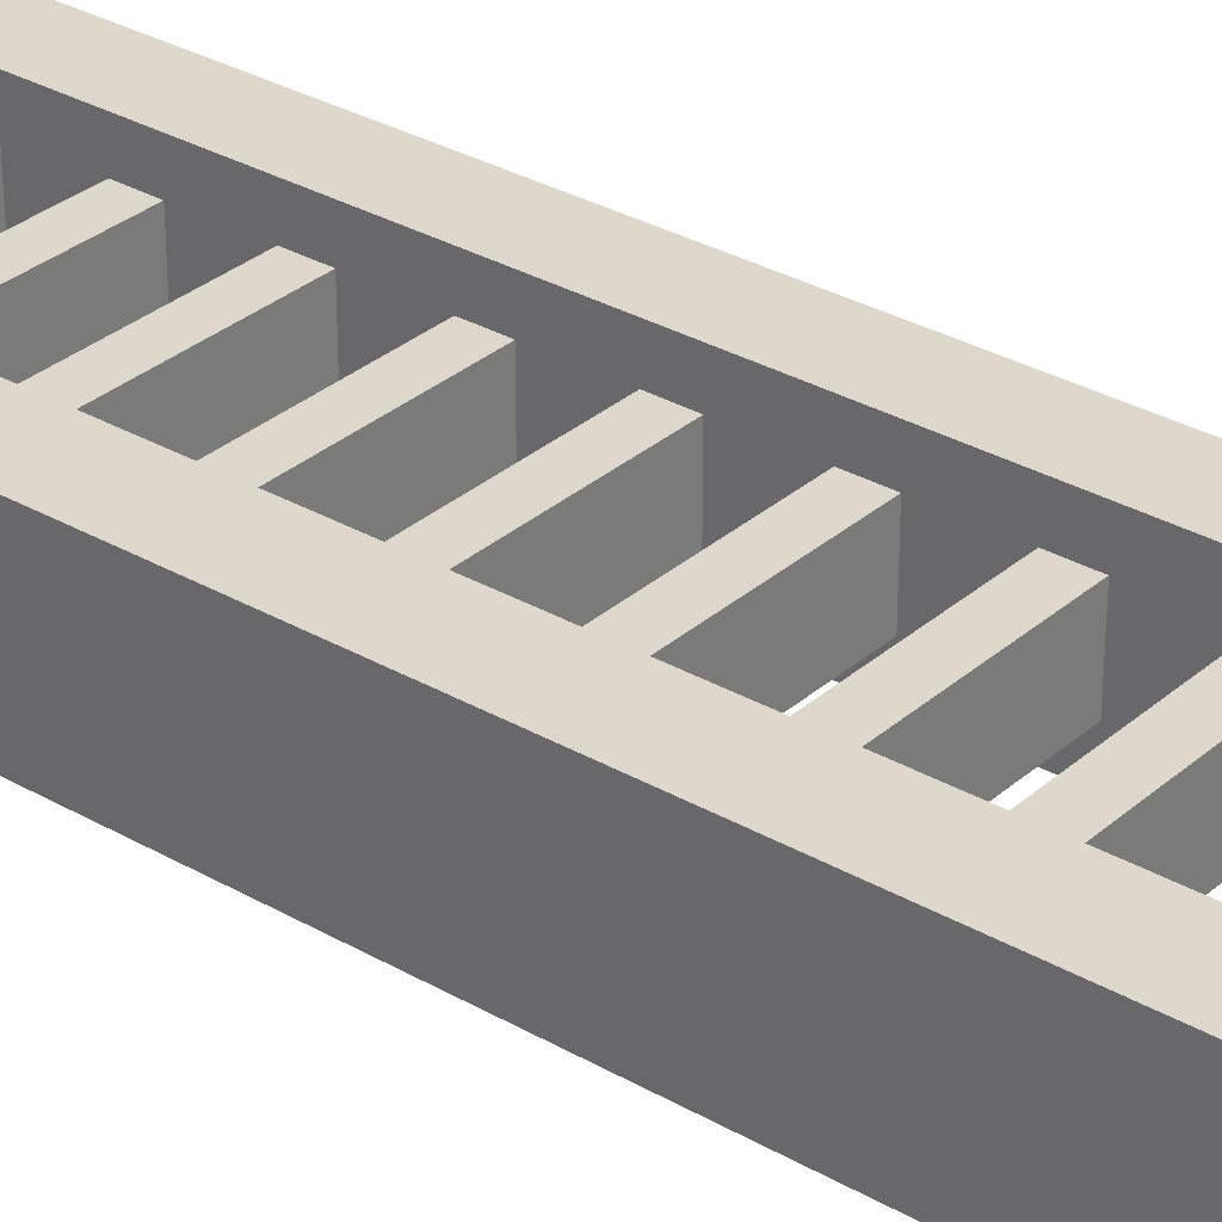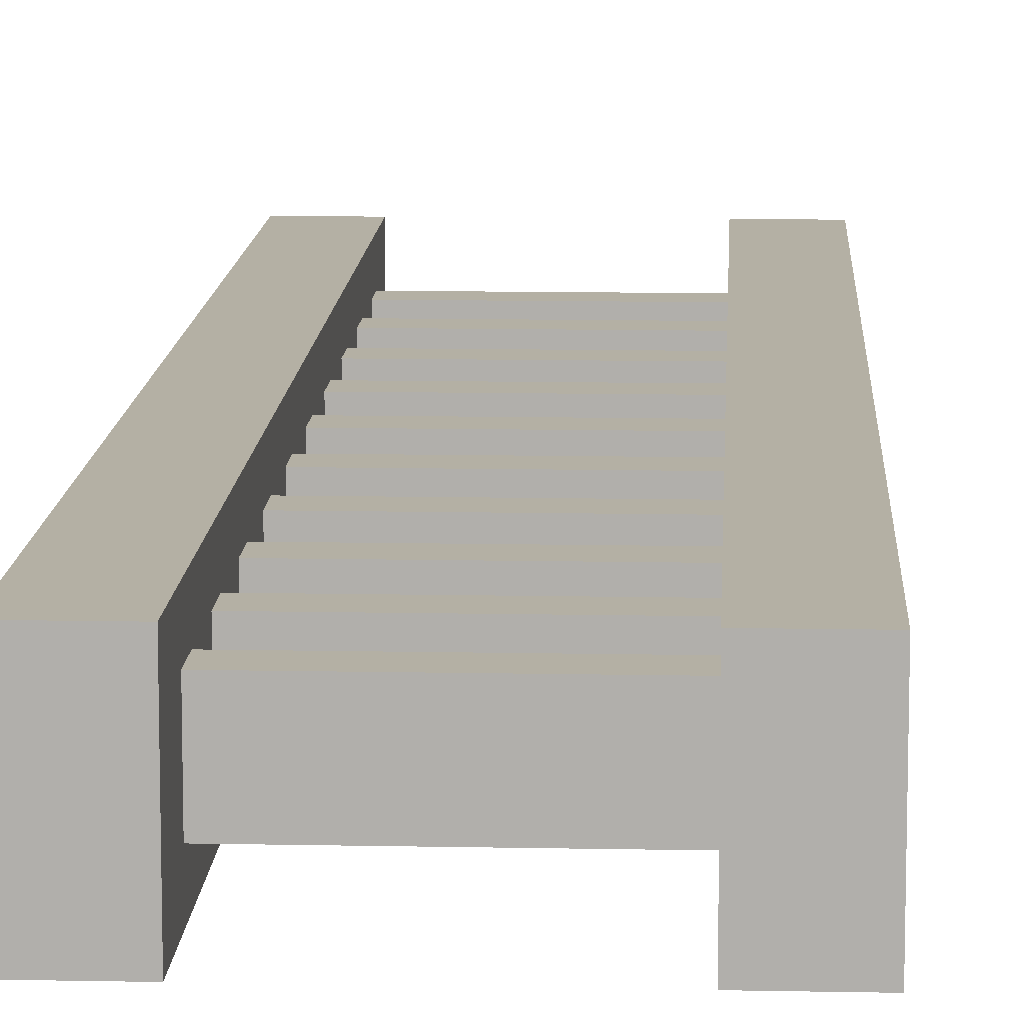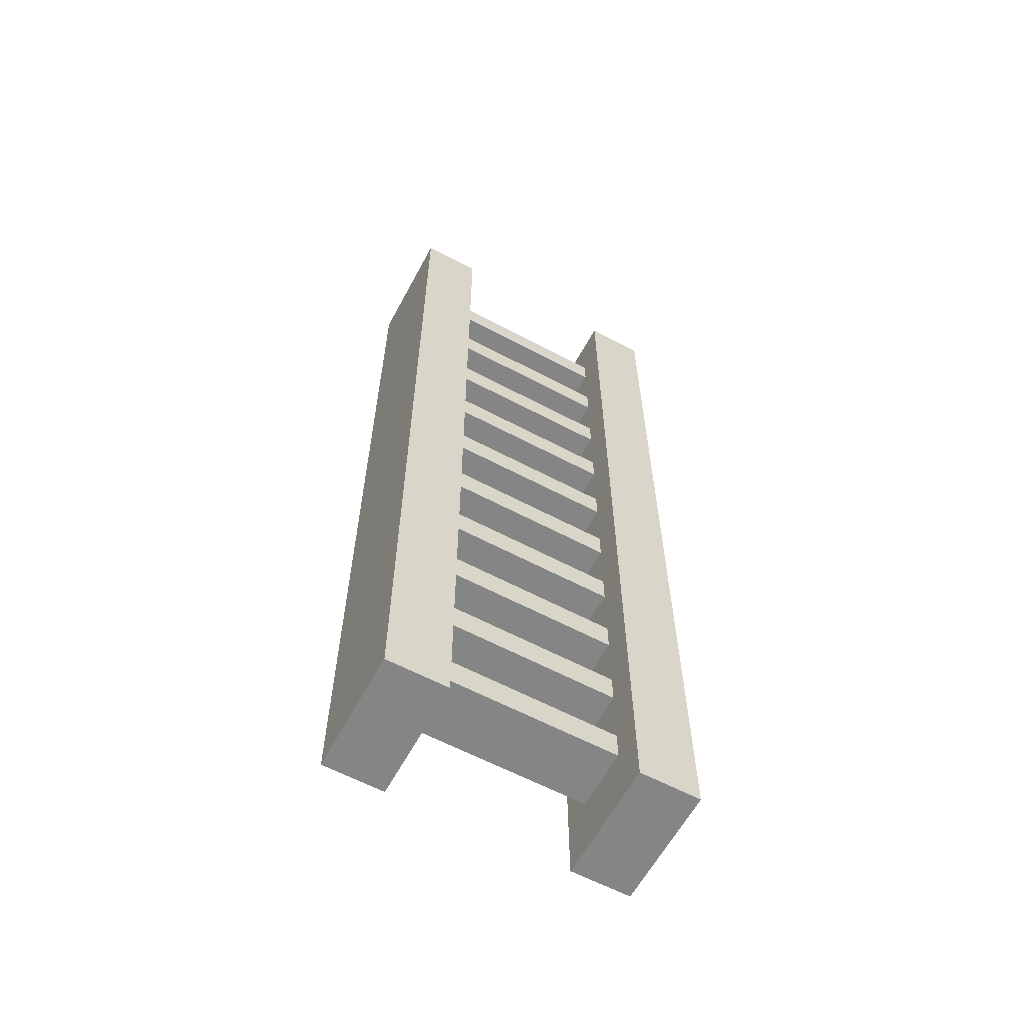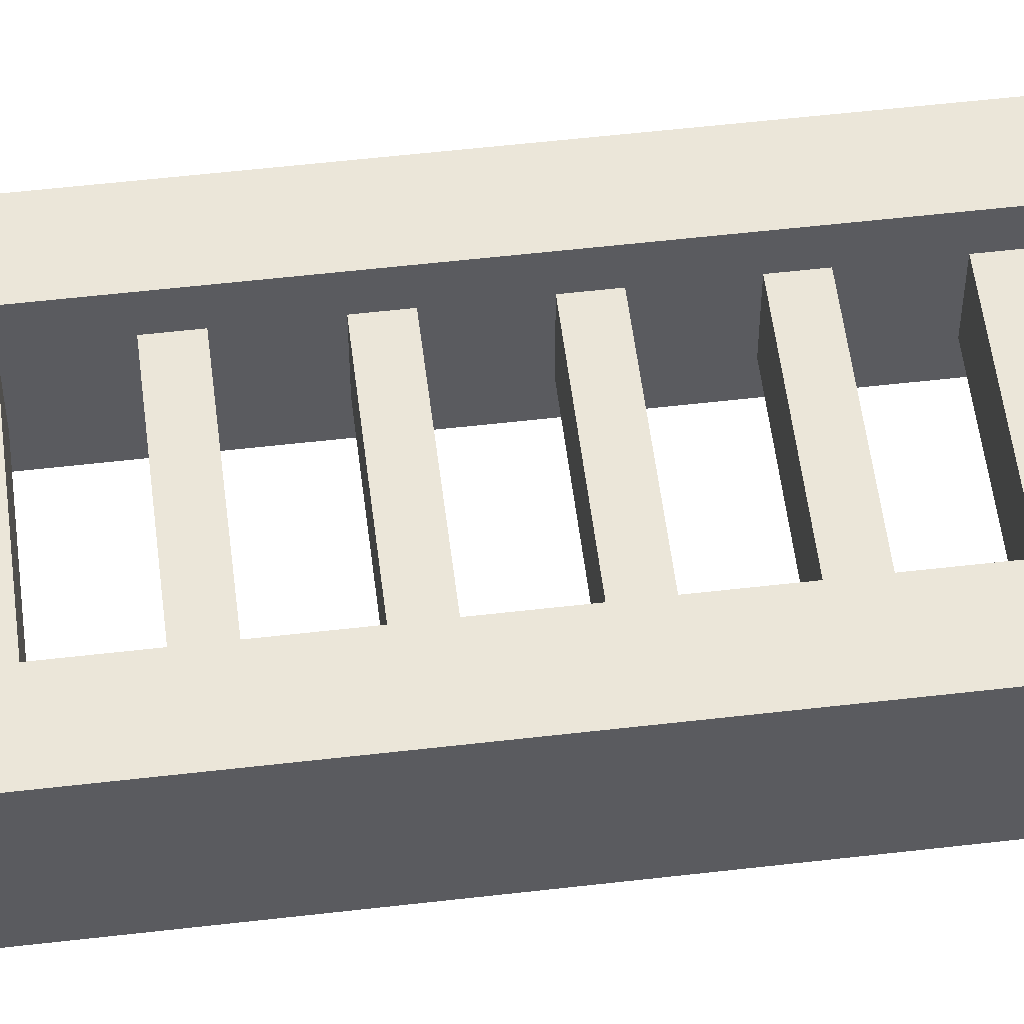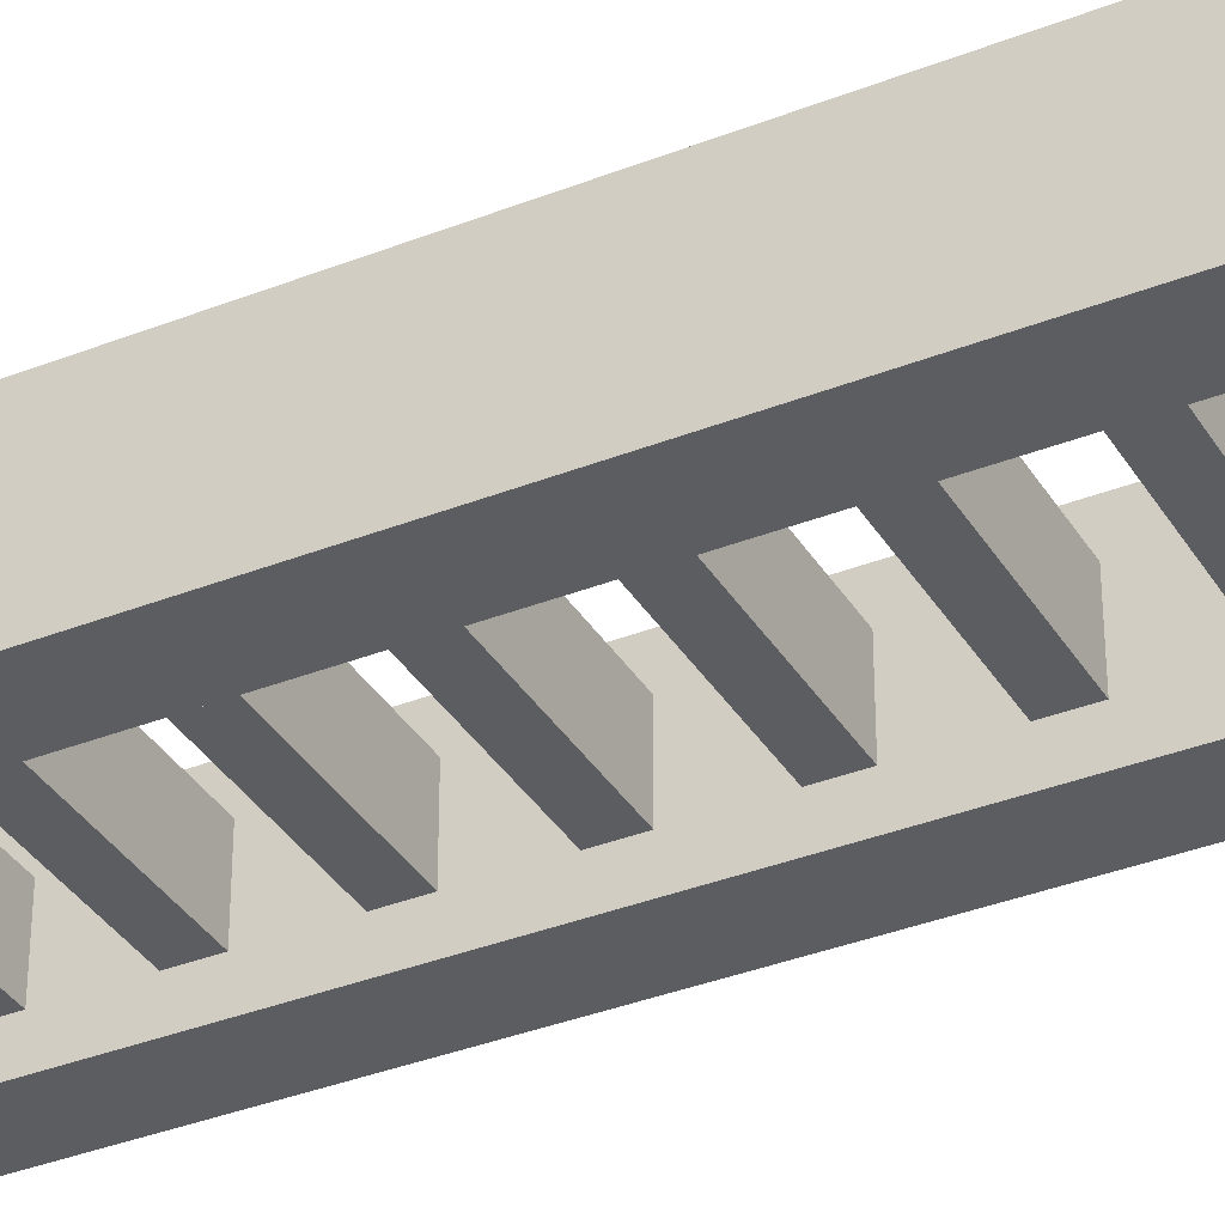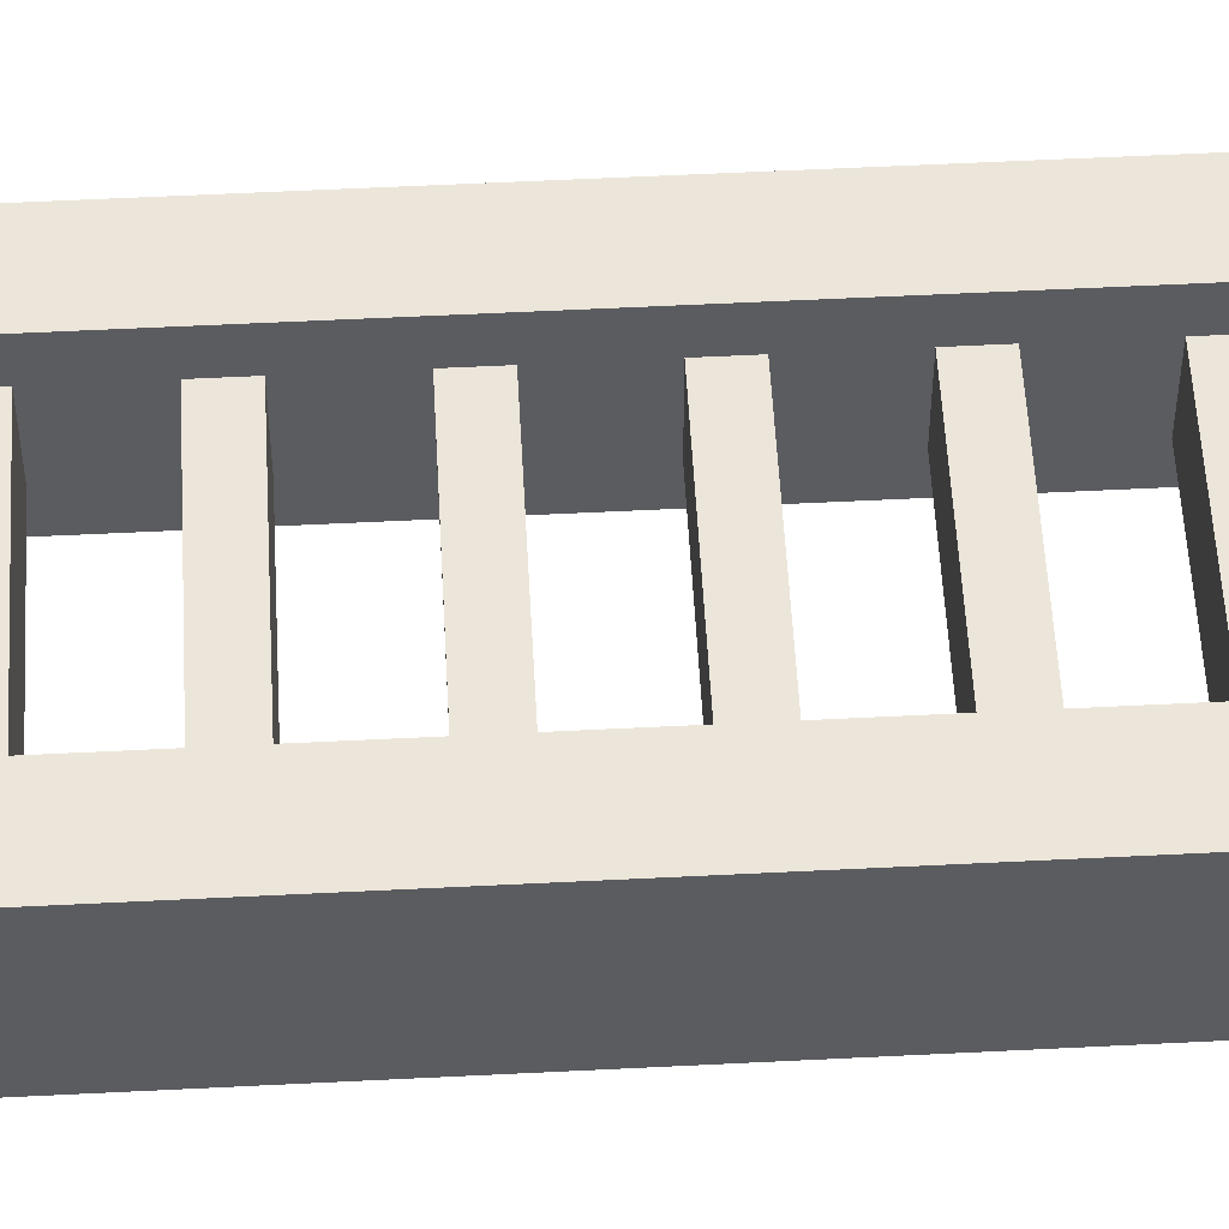
<metadata>
{"format":"obj","ext":"obj","renderer":"f3d","projection":"perspective","resolution":1024,"background":"white","views":[{"elev":31.4,"azim":129.3,"up":"+Z"},{"elev":11.4,"azim":2.8,"up":"+Z"},{"elev":-61.6,"azim":-28.3,"up":"+Y"},{"elev":55.1,"azim":83.0,"up":"+Z"},{"elev":-35.7,"azim":-62.5,"up":"+Z"},{"elev":54.3,"azim":-93.1,"up":"+Z"}]}
</metadata>
<code>
o
v 1.5 2 -1.9
v 1.5 2 -2.3
v 1.5 5.2 -1.9
v 1.5 5.2 -2.3
v 2.3 2 -1.9
v 2.3 2 -2.3
v 2.3 2.2 -2
v 2.3 2.2 -2.2
v 2.3 2.3 -2
v 2.3 2.3 -2.2
v 2.3 2.5 -2
v 2.3 2.5 -2.2
v 2.3 2.6 -2
v 2.3 2.6 -2.2
v 2.3 2.8 -2
v 2.3 2.8 -2.2
v 2.3 2.9 -2
v 2.3 2.9 -2.2
v 2.3 3.1 -2
v 2.3 3.1 -2.2
v 2.3 3.2 -2
v 2.3 3.2 -2.2
v 2.3 3.4 -2
v 2.3 3.4 -2.2
v 2.3 3.5 -2
v 2.3 3.5 -2.2
v 2.3 3.7 -2
v 2.3 3.7 -2.2
v 2.3 3.8 -2
v 2.3 3.8 -2.2
v 2.3 4 -2
v 2.3 4 -2.2
v 2.3 4.1 -2
v 2.3 4.1 -2.2
v 2.3 4.3 -2
v 2.3 4.3 -2.2
v 2.3 4.4 -2
v 2.3 4.4 -2.2
v 2.3 4.6 -2
v 2.3 4.6 -2.2
v 2.3 4.7 -2
v 2.3 4.7 -2.2
v 2.3 4.9 -2
v 2.3 4.9 -2.2
v 2.3 5 -2
v 2.3 5 -2.2
v 2.3 5.2 -1.9
v 2.3 5.2 -2.3
v 1.7 2 -1.9
v 1.7 2 -2.3
v 1.7 2.2 -2
v 1.7 2.2 -2.2
v 1.7 2.3 -2
v 1.7 2.3 -2.2
v 1.7 2.5 -2
v 1.7 2.5 -2.2
v 1.7 2.6 -2
v 1.7 2.6 -2.2
v 1.7 2.8 -2
v 1.7 2.8 -2.2
v 1.7 2.9 -2
v 1.7 2.9 -2.2
v 1.7 3.1 -2
v 1.7 3.1 -2.2
v 1.7 3.2 -2
v 1.7 3.2 -2.2
v 1.7 3.4 -2
v 1.7 3.4 -2.2
v 1.7 3.5 -2
v 1.7 3.5 -2.2
v 1.7 3.7 -2
v 1.7 3.7 -2.2
v 1.7 3.8 -2
v 1.7 3.8 -2.2
v 1.7 4 -2
v 1.7 4 -2.2
v 1.7 4.1 -2
v 1.7 4.1 -2.2
v 1.7 4.3 -2
v 1.7 4.3 -2.2
v 1.7 4.4 -2
v 1.7 4.4 -2.2
v 1.7 4.6 -2
v 1.7 4.6 -2.2
v 1.7 4.7 -2
v 1.7 4.7 -2.2
v 1.7 4.9 -2
v 1.7 4.9 -2.2
v 1.7 5 -2
v 1.7 5 -2.2
v 1.7 5.2 -1.9
v 1.7 5.2 -2.3
v 2.5 2 -1.9
v 2.5 2 -2.3
v 2.5 5.2 -1.9
v 2.5 5.2 -2.3
v 1.5 2 -1.9
v 1.5 5.2 -1.9
v 1.7 2 -1.9
v 1.7 5.2 -1.9
v 2.3 2 -1.9
v 2.3 5.2 -1.9
v 2.5 2 -1.9
v 2.5 5.2 -1.9
v 1.7 2.2 -2
v 1.7 2.3 -2
v 1.7 2.5 -2
v 1.7 2.6 -2
v 1.7 2.8 -2
v 1.7 2.9 -2
v 1.7 3.1 -2
v 1.7 3.2 -2
v 1.7 3.4 -2
v 1.7 3.5 -2
v 1.7 3.7 -2
v 1.7 3.8 -2
v 1.7 4 -2
v 1.7 4.1 -2
v 1.7 4.3 -2
v 1.7 4.4 -2
v 1.7 4.6 -2
v 1.7 4.7 -2
v 1.7 4.9 -2
v 1.7 5 -2
v 2.3 2.2 -2
v 2.3 2.3 -2
v 2.3 2.5 -2
v 2.3 2.6 -2
v 2.3 2.8 -2
v 2.3 2.9 -2
v 2.3 3.1 -2
v 2.3 3.2 -2
v 2.3 3.4 -2
v 2.3 3.5 -2
v 2.3 3.7 -2
v 2.3 3.8 -2
v 2.3 4 -2
v 2.3 4.1 -2
v 2.3 4.3 -2
v 2.3 4.4 -2
v 2.3 4.6 -2
v 2.3 4.7 -2
v 2.3 4.9 -2
v 2.3 5 -2
v 1.7 2.2 -2.2
v 1.7 2.3 -2.2
v 1.7 2.5 -2.2
v 1.7 2.6 -2.2
v 1.7 2.8 -2.2
v 1.7 2.9 -2.2
v 1.7 3.1 -2.2
v 1.7 3.2 -2.2
v 1.7 3.4 -2.2
v 1.7 3.5 -2.2
v 1.7 3.7 -2.2
v 1.7 3.8 -2.2
v 1.7 4 -2.2
v 1.7 4.1 -2.2
v 1.7 4.3 -2.2
v 1.7 4.4 -2.2
v 1.7 4.6 -2.2
v 1.7 4.7 -2.2
v 1.7 4.9 -2.2
v 1.7 5 -2.2
v 2.3 2.2 -2.2
v 2.3 2.3 -2.2
v 2.3 2.5 -2.2
v 2.3 2.6 -2.2
v 2.3 2.8 -2.2
v 2.3 2.9 -2.2
v 2.3 3.1 -2.2
v 2.3 3.2 -2.2
v 2.3 3.4 -2.2
v 2.3 3.5 -2.2
v 2.3 3.7 -2.2
v 2.3 3.8 -2.2
v 2.3 4 -2.2
v 2.3 4.1 -2.2
v 2.3 4.3 -2.2
v 2.3 4.4 -2.2
v 2.3 4.6 -2.2
v 2.3 4.7 -2.2
v 2.3 4.9 -2.2
v 2.3 5 -2.2
v 1.5 2 -2.3
v 1.5 5.2 -2.3
v 1.7 2 -2.3
v 1.7 5.2 -2.3
v 2.3 2 -2.3
v 2.3 5.2 -2.3
v 2.5 2 -2.3
v 2.5 5.2 -2.3
v 1.5 2 -1.9
v 1.7 2 -1.9
v 2.3 2 -1.9
v 2.5 2 -1.9
v 1.5 2 -2.3
v 1.7 2 -2.3
v 2.3 2 -2.3
v 2.5 2 -2.3
v 1.7 2.2 -2
v 2.3 2.2 -2
v 1.7 2.2 -2.2
v 2.3 2.2 -2.2
v 1.7 2.5 -2
v 2.3 2.5 -2
v 1.7 2.5 -2.2
v 2.3 2.5 -2.2
v 1.7 2.8 -2
v 2.3 2.8 -2
v 1.7 2.8 -2.2
v 2.3 2.8 -2.2
v 1.7 3.1 -2
v 2.3 3.1 -2
v 1.7 3.1 -2.2
v 2.3 3.1 -2.2
v 1.7 3.4 -2
v 2.3 3.4 -2
v 1.7 3.4 -2.2
v 2.3 3.4 -2.2
v 1.7 3.7 -2
v 2.3 3.7 -2
v 1.7 3.7 -2.2
v 2.3 3.7 -2.2
v 1.7 4 -2
v 2.3 4 -2
v 1.7 4 -2.2
v 2.3 4 -2.2
v 1.7 4.3 -2
v 2.3 4.3 -2
v 1.7 4.3 -2.2
v 2.3 4.3 -2.2
v 1.7 4.6 -2
v 2.3 4.6 -2
v 1.7 4.6 -2.2
v 2.3 4.6 -2.2
v 1.7 4.9 -2
v 2.3 4.9 -2
v 1.7 4.9 -2.2
v 2.3 4.9 -2.2
v 1.7 2.3 -2
v 2.3 2.3 -2
v 1.7 2.3 -2.2
v 2.3 2.3 -2.2
v 1.7 2.6 -2
v 2.3 2.6 -2
v 1.7 2.6 -2.2
v 2.3 2.6 -2.2
v 1.7 2.9 -2
v 2.3 2.9 -2
v 1.7 2.9 -2.2
v 2.3 2.9 -2.2
v 1.7 3.2 -2
v 2.3 3.2 -2
v 1.7 3.2 -2.2
v 2.3 3.2 -2.2
v 1.7 3.5 -2
v 2.3 3.5 -2
v 1.7 3.5 -2.2
v 2.3 3.5 -2.2
v 1.7 3.8 -2
v 2.3 3.8 -2
v 1.7 3.8 -2.2
v 2.3 3.8 -2.2
v 1.7 4.1 -2
v 2.3 4.1 -2
v 1.7 4.1 -2.2
v 2.3 4.1 -2.2
v 1.7 4.4 -2
v 2.3 4.4 -2
v 1.7 4.4 -2.2
v 2.3 4.4 -2.2
v 1.7 4.7 -2
v 2.3 4.7 -2
v 1.7 4.7 -2.2
v 2.3 4.7 -2.2
v 1.7 5 -2
v 2.3 5 -2
v 1.7 5 -2.2
v 2.3 5 -2.2
v 1.5 5.2 -1.9
v 1.7 5.2 -1.9
v 2.3 5.2 -1.9
v 2.5 5.2 -1.9
v 1.5 5.2 -2.3
v 1.7 5.2 -2.3
v 2.3 5.2 -2.3
v 2.5 5.2 -2.3
f 3 2 1
f 4 2 3
f 7 6 5
f 8 6 7
f 9 7 5
f 10 6 8
f 11 9 5
f 11 10 9
f 12 6 10
f 12 10 11
f 13 11 5
f 14 6 12
f 15 13 5
f 15 14 13
f 16 6 14
f 16 14 15
f 17 15 5
f 18 6 16
f 19 17 5
f 19 18 17
f 20 6 18
f 20 18 19
f 21 19 5
f 22 6 20
f 23 21 5
f 23 22 21
f 24 6 22
f 24 22 23
f 25 23 5
f 26 6 24
f 27 25 5
f 27 26 25
f 28 6 26
f 28 26 27
f 29 27 5
f 30 6 28
f 31 29 5
f 31 30 29
f 32 6 30
f 32 30 31
f 33 31 5
f 34 6 32
f 35 33 5
f 35 34 33
f 36 6 34
f 36 34 35
f 37 35 5
f 38 6 36
f 39 37 5
f 39 38 37
f 40 6 38
f 40 38 39
f 41 39 5
f 42 6 40
f 43 41 5
f 43 42 41
f 44 6 42
f 44 42 43
f 45 43 5
f 46 6 44
f 47 45 5
f 47 46 45
f 48 6 46
f 48 46 47
f 49 50 51
f 51 50 52
f 49 51 53
f 52 50 54
f 49 53 55
f 53 54 55
f 54 50 56
f 55 54 56
f 49 55 57
f 56 50 58
f 49 57 59
f 57 58 59
f 58 50 60
f 59 58 60
f 49 59 61
f 60 50 62
f 49 61 63
f 61 62 63
f 62 50 64
f 63 62 64
f 49 63 65
f 64 50 66
f 49 65 67
f 65 66 67
f 66 50 68
f 67 66 68
f 49 67 69
f 68 50 70
f 49 69 71
f 69 70 71
f 70 50 72
f 71 70 72
f 49 71 73
f 72 50 74
f 49 73 75
f 73 74 75
f 74 50 76
f 75 74 76
f 49 75 77
f 76 50 78
f 49 77 79
f 77 78 79
f 78 50 80
f 79 78 80
f 49 79 81
f 80 50 82
f 49 81 83
f 81 82 83
f 82 50 84
f 83 82 84
f 49 83 85
f 84 50 86
f 49 85 87
f 85 86 87
f 86 50 88
f 87 86 88
f 49 87 89
f 88 50 90
f 49 89 91
f 89 90 91
f 90 50 92
f 91 90 92
f 93 94 95
f 95 94 96
f 99 98 97
f 100 98 99
f 103 102 101
f 104 102 103
f 125 106 105
f 126 106 125
f 127 108 107
f 128 108 127
f 129 110 109
f 130 110 129
f 131 112 111
f 132 112 131
f 133 114 113
f 134 114 133
f 135 116 115
f 136 116 135
f 137 118 117
f 138 118 137
f 139 120 119
f 140 120 139
f 141 122 121
f 142 122 141
f 143 124 123
f 144 124 143
f 145 146 165
f 165 146 166
f 147 148 167
f 167 148 168
f 149 150 169
f 169 150 170
f 151 152 171
f 171 152 172
f 153 154 173
f 173 154 174
f 155 156 175
f 175 156 176
f 157 158 177
f 177 158 178
f 159 160 179
f 179 160 180
f 161 162 181
f 181 162 182
f 163 164 183
f 183 164 184
f 185 186 187
f 187 186 188
f 189 190 191
f 191 190 192
f 197 194 193
f 198 194 197
f 199 196 195
f 200 196 199
f 203 202 201
f 204 202 203
f 207 206 205
f 208 206 207
f 211 210 209
f 212 210 211
f 215 214 213
f 216 214 215
f 219 218 217
f 220 218 219
f 223 222 221
f 224 222 223
f 227 226 225
f 228 226 227
f 231 230 229
f 232 230 231
f 235 234 233
f 236 234 235
f 239 238 237
f 240 238 239
f 241 242 243
f 243 242 244
f 245 246 247
f 247 246 248
f 249 250 251
f 251 250 252
f 253 254 255
f 255 254 256
f 257 258 259
f 259 258 260
f 261 262 263
f 263 262 264
f 265 266 267
f 267 266 268
f 269 270 271
f 271 270 272
f 273 274 275
f 275 274 276
f 277 278 279
f 279 278 280
f 281 282 285
f 285 282 286
f 283 284 287
f 287 284 288

</code>
